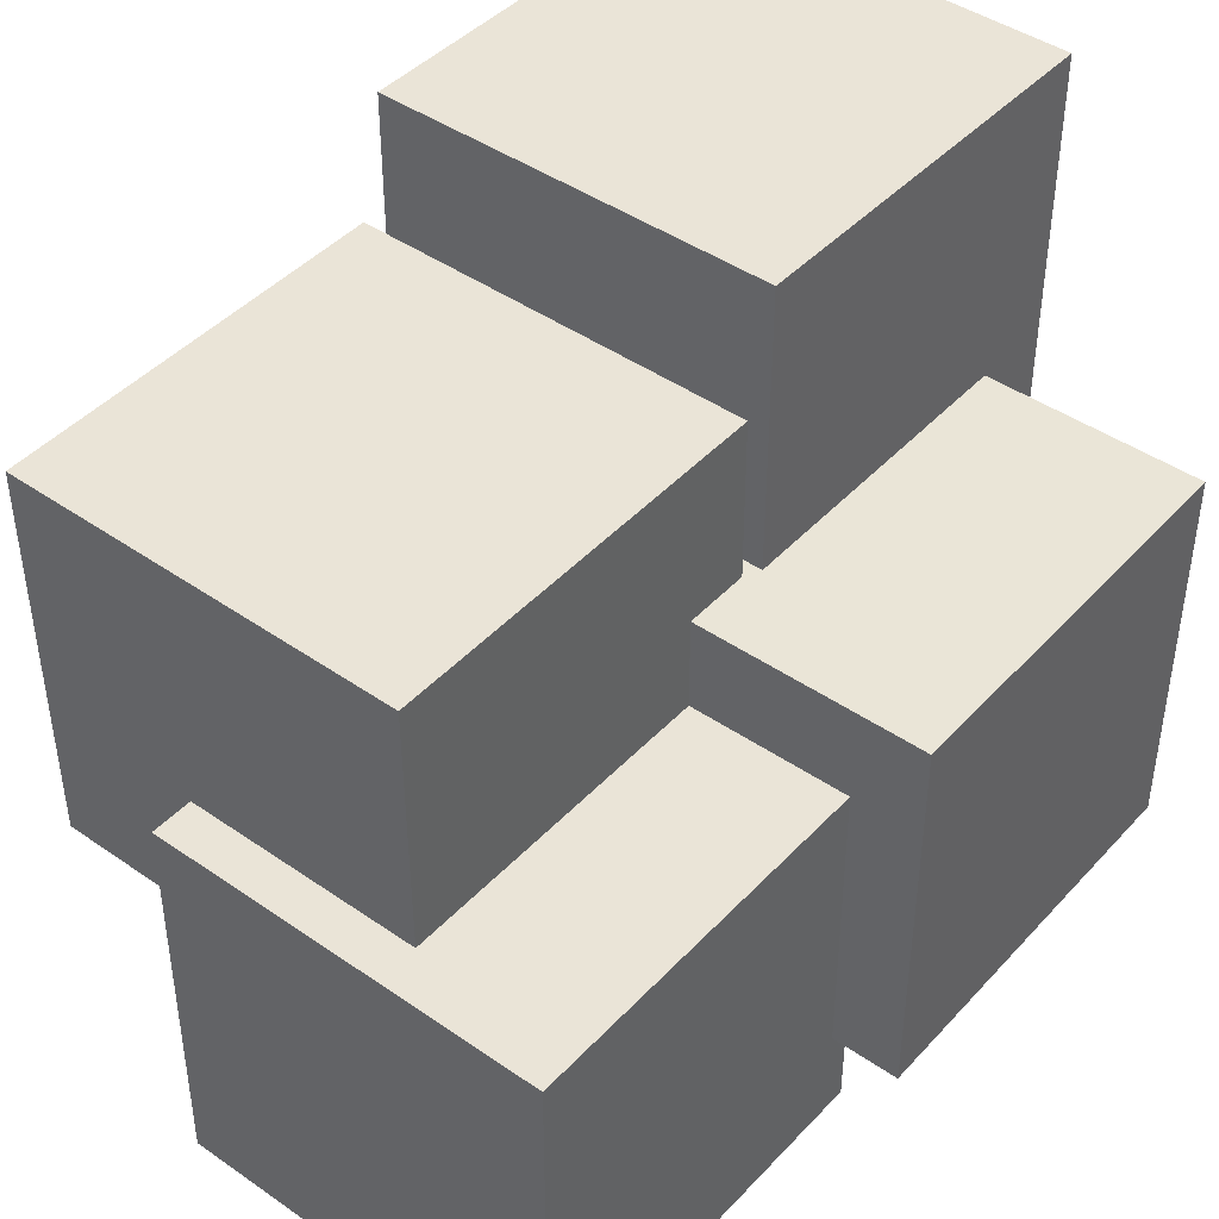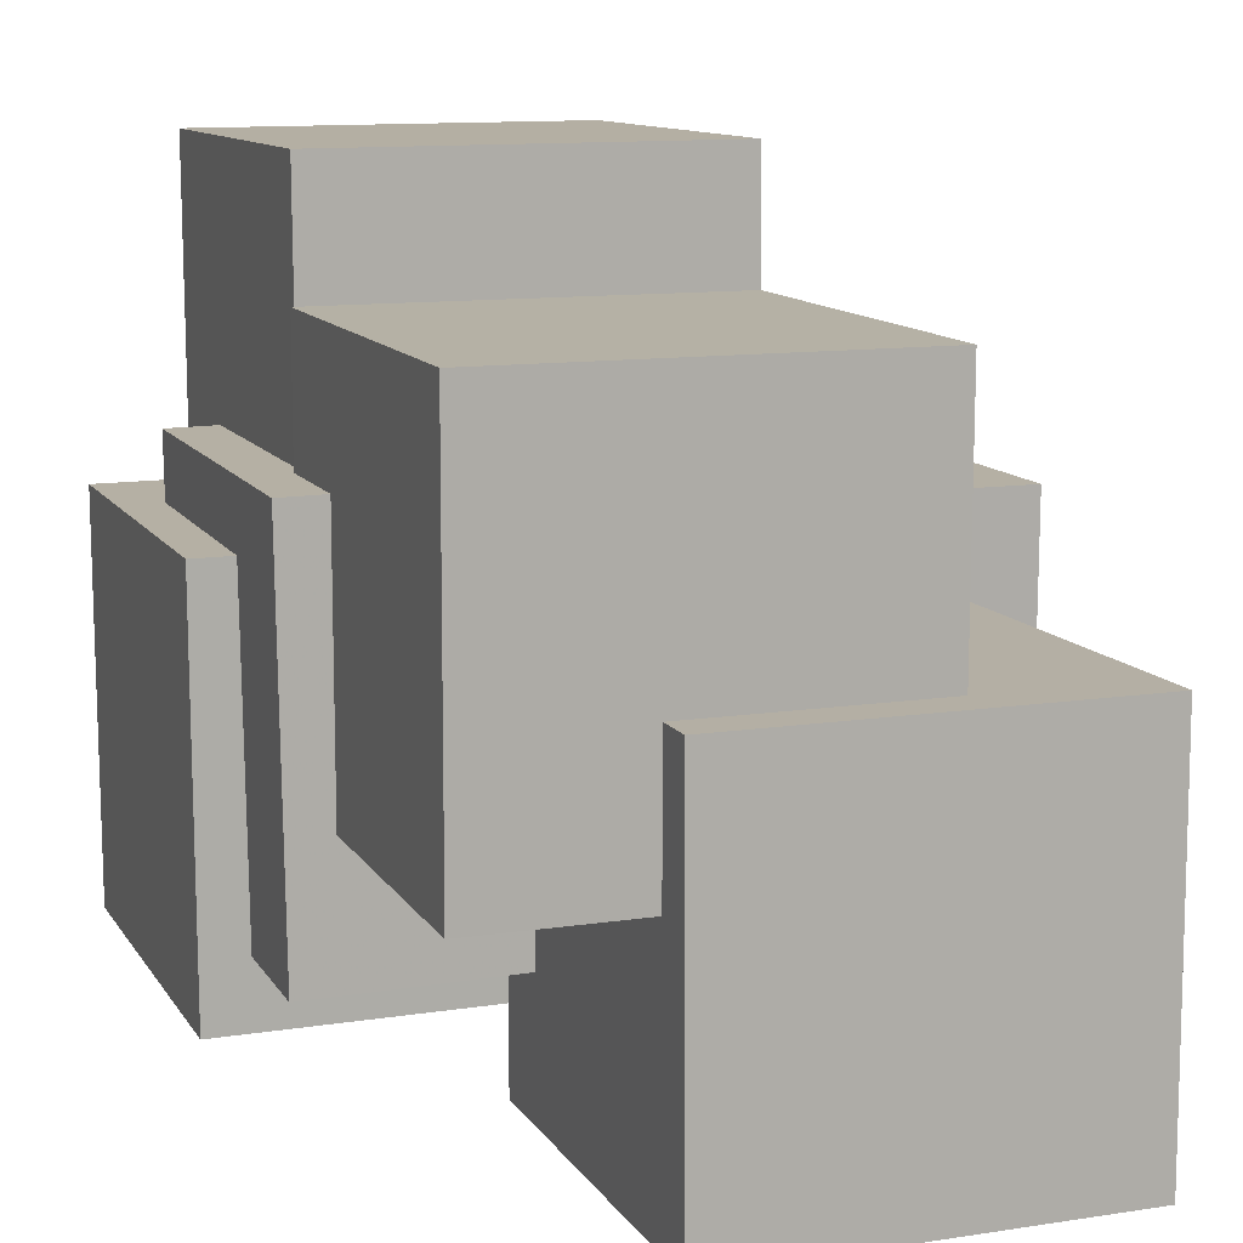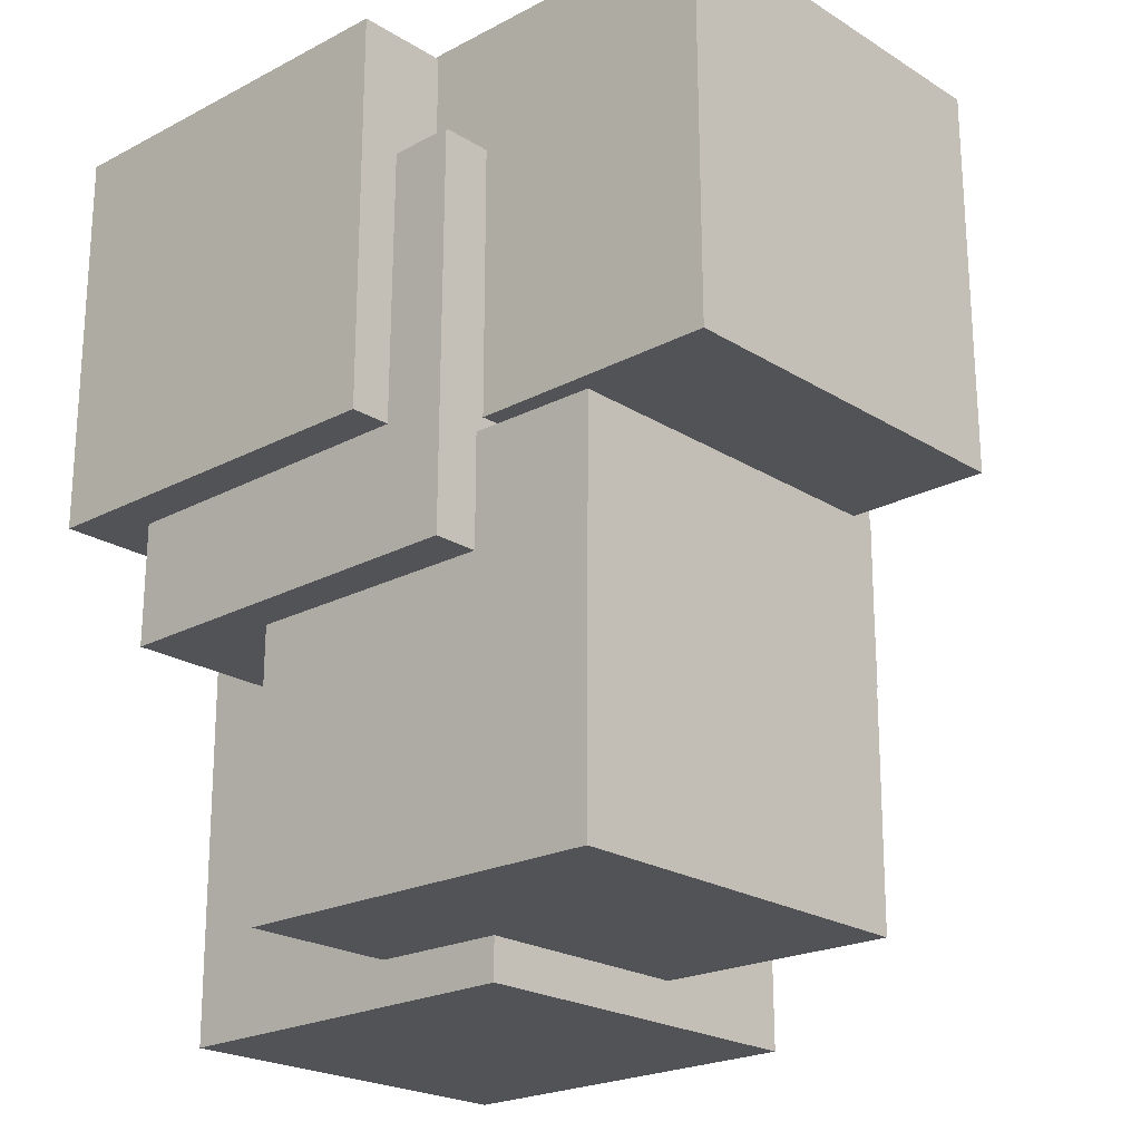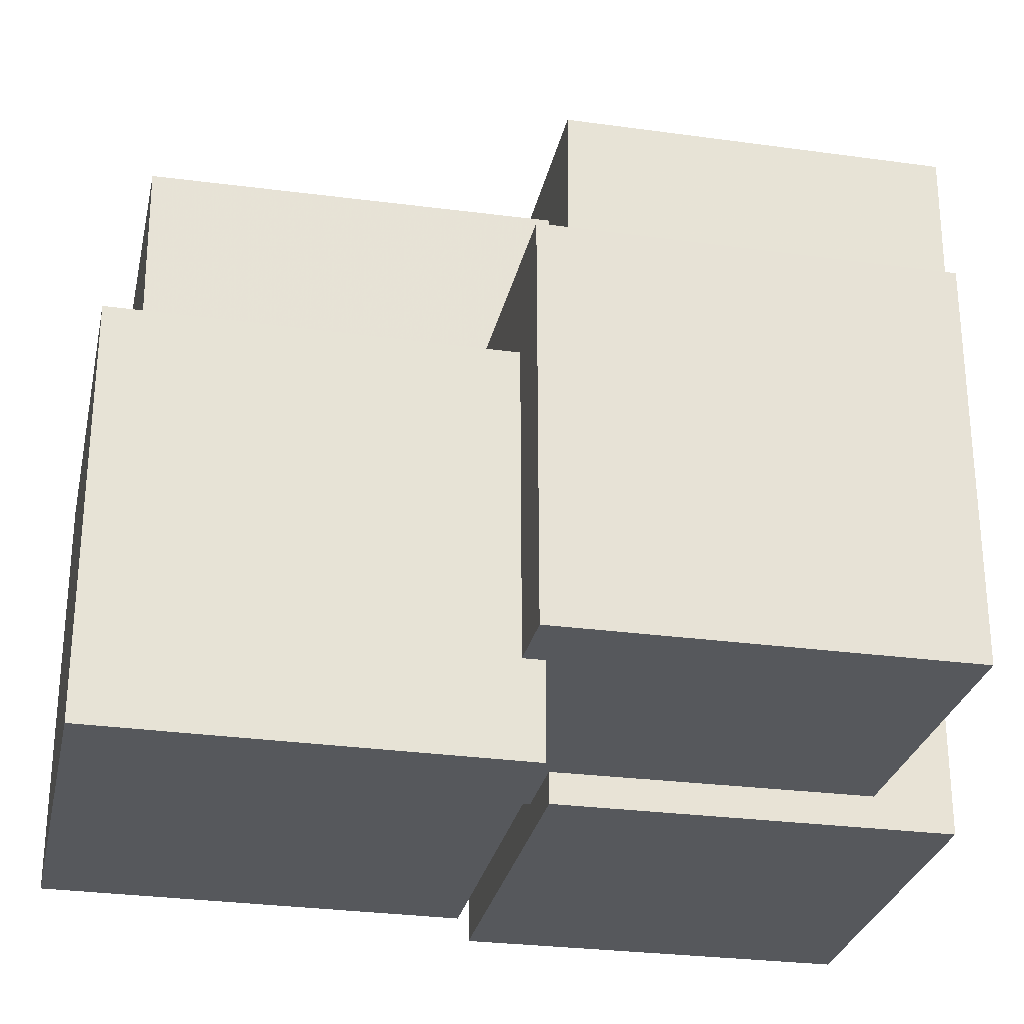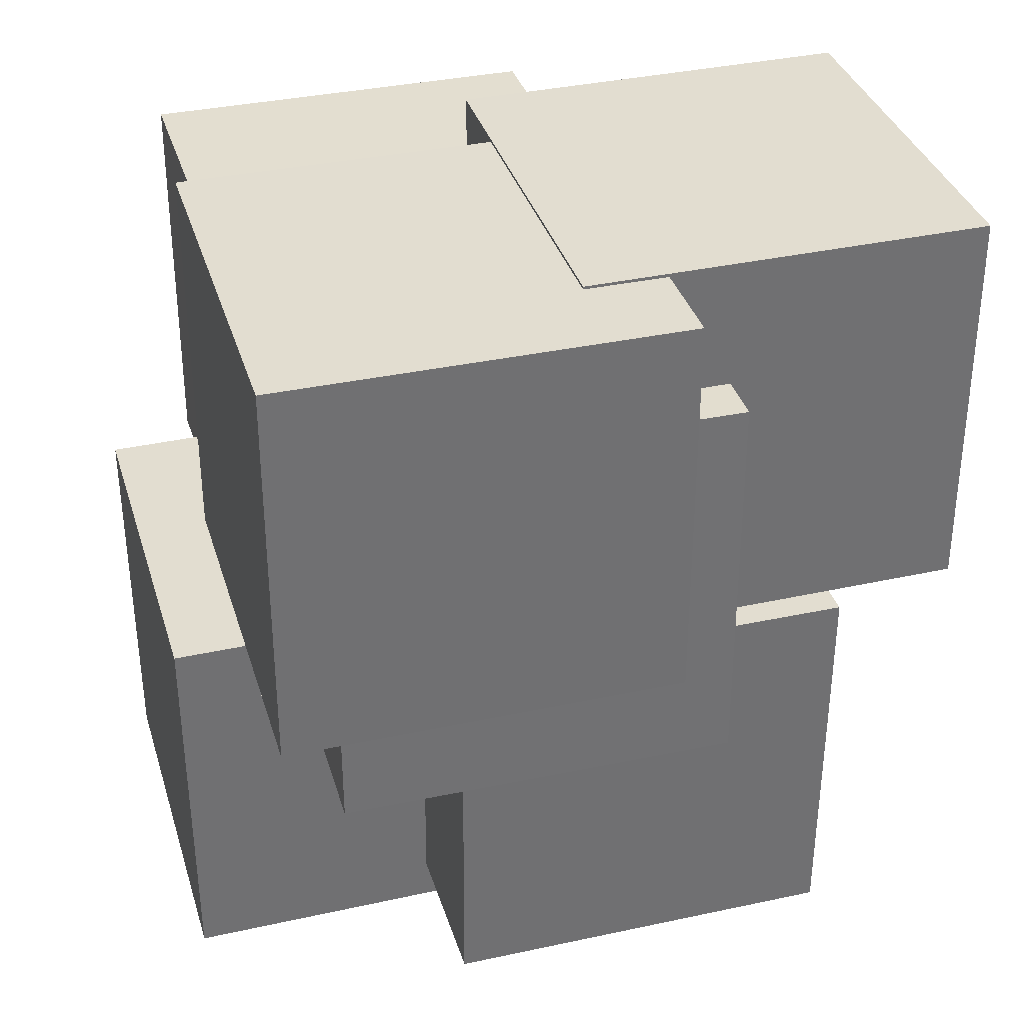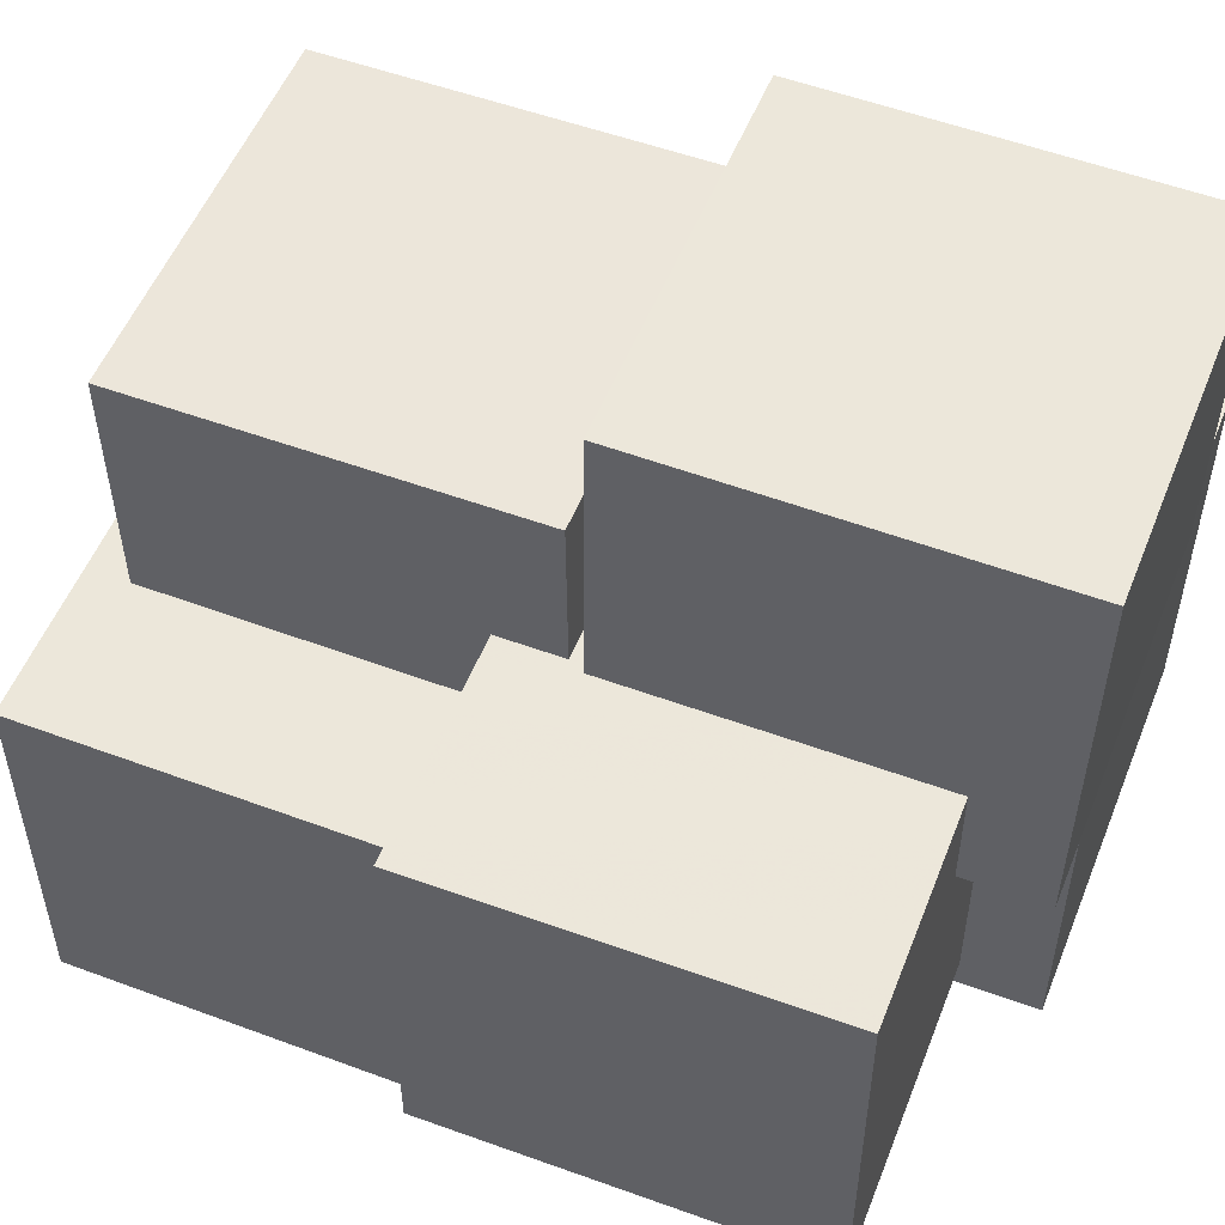
<metadata>
{"format":"obj","ext":"obj","renderer":"f3d","projection":"perspective","resolution":1024,"background":"white","views":[{"elev":43.8,"azim":39.3,"up":"+Z"},{"elev":11.5,"azim":-20.2,"up":"+Z"},{"elev":-21.9,"azim":-47.6,"up":"+Y"},{"elev":-27.9,"azim":78.3,"up":"+Z"},{"elev":35.2,"azim":-106.3,"up":"+Y"},{"elev":53.5,"azim":111.6,"up":"+Z"}]}
</metadata>
<code>
v -0.004228 -0.0553 -0.04218
v -0.004297 -0.05511 0.005246
v -0.004248 -0.007871 -0.04237
v -0.004317 -0.007686 0.005061
v 0.0432 -0.05528 -0.04211
v 0.04313 -0.05509 0.005315
v 0.04318 -0.007851 -0.0423
v 0.04311 -0.007666 0.00513
f 1.0 7.0 5.0
f 1.0 3.0 7.0
f 1.0 4.0 3.0
f 1.0 2.0 4.0
f 3.0 8.0 7.0
f 3.0 4.0 8.0
f 5.0 7.0 8.0
f 5.0 8.0 6.0
f 1.0 5.0 6.0
f 1.0 6.0 2.0
f 2.0 6.0 8.0
f 2.0 8.0 4.0
v -0.02829 -0.01598 -0.0271
v -0.0289 -0.01598 0.02032
v -0.02803 0.03144 -0.0271
v -0.02864 0.03145 0.02032
v 0.01914 -0.01625 -0.02649
v 0.01852 -0.01624 0.02094
v 0.0194 0.03118 -0.02649
v 0.01878 0.03118 0.02093
f 9.0 15.0 13.0
f 9.0 11.0 15.0
f 9.0 12.0 11.0
f 9.0 10.0 12.0
f 11.0 16.0 15.0
f 11.0 12.0 16.0
f 13.0 15.0 16.0
f 13.0 16.0 14.0
f 9.0 13.0 14.0
f 9.0 14.0 10.0
f 10.0 14.0 16.0
f 10.0 16.0 12.0
v -0.03349 -0.001051 -0.03493
v -0.03365 -0.001102 0.0125
v -0.03348 0.04638 -0.03487
v -0.03364 0.04632 0.01255
v 0.01394 -0.001056 -0.03476
v 0.01378 -0.001107 0.01266
v 0.01395 0.04637 -0.03471
v 0.01378 0.04632 0.01271
f 17.0 23.0 21.0
f 17.0 19.0 23.0
f 17.0 20.0 19.0
f 17.0 18.0 20.0
f 19.0 24.0 23.0
f 19.0 20.0 24.0
f 21.0 23.0 24.0
f 21.0 24.0 22.0
f 17.0 21.0 22.0
f 17.0 22.0 18.0
f 18.0 22.0 24.0
f 18.0 24.0 20.0
v -0.02247 -0.0007631 0.003053
v -0.02259 -0.0005626 0.05048
v -0.02247 0.04666 0.002852
v -0.02259 0.04686 0.05028
v 0.02496 -0.0007594 0.003169
v 0.02484 -0.0005588 0.0506
v 0.02495 0.04667 0.002969
v 0.02484 0.04687 0.0504
f 25.0 31.0 29.0
f 25.0 27.0 31.0
f 25.0 28.0 27.0
f 25.0 26.0 28.0
f 27.0 32.0 31.0
f 27.0 28.0 32.0
f 29.0 31.0 32.0
f 29.0 32.0 30.0
f 25.0 29.0 30.0
f 25.0 30.0 26.0
f 26.0 30.0 32.0
f 26.0 32.0 28.0
v 0.003877 -0.0106 -0.03095
v 0.004001 -0.01075 0.01648
v 0.003493 0.03682 -0.0308
v 0.003617 0.03667 0.01663
v 0.0513 -0.01022 -0.03107
v 0.05142 -0.01037 0.01635
v 0.05092 0.03721 -0.03092
v 0.05104 0.03706 0.0165
f 33.0 39.0 37.0
f 33.0 35.0 39.0
f 33.0 36.0 35.0
f 33.0 34.0 36.0
f 35.0 40.0 39.0
f 35.0 36.0 40.0
f 37.0 39.0 40.0
f 37.0 40.0 38.0
f 33.0 37.0 38.0
f 33.0 38.0 34.0
f 34.0 38.0 40.0
f 34.0 40.0 36.0
v -0.02347 -0.04992 -0.01167
v -0.02345 -0.05019 0.03575
v -0.02346 -0.002493 -0.01141
v -0.02344 -0.00276 0.03602
v 0.02396 -0.04993 -0.01169
v 0.02397 -0.05019 0.03573
v 0.02396 -0.0025 -0.01143
v 0.02398 -0.002766 0.036
f 41.0 47.0 45.0
f 41.0 43.0 47.0
f 41.0 44.0 43.0
f 41.0 42.0 44.0
f 43.0 48.0 47.0
f 43.0 44.0 48.0
f 45.0 47.0 48.0
f 45.0 48.0 46.0
f 41.0 45.0 46.0
f 41.0 46.0 42.0
f 42.0 46.0 48.0
f 42.0 48.0 44.0

</code>
